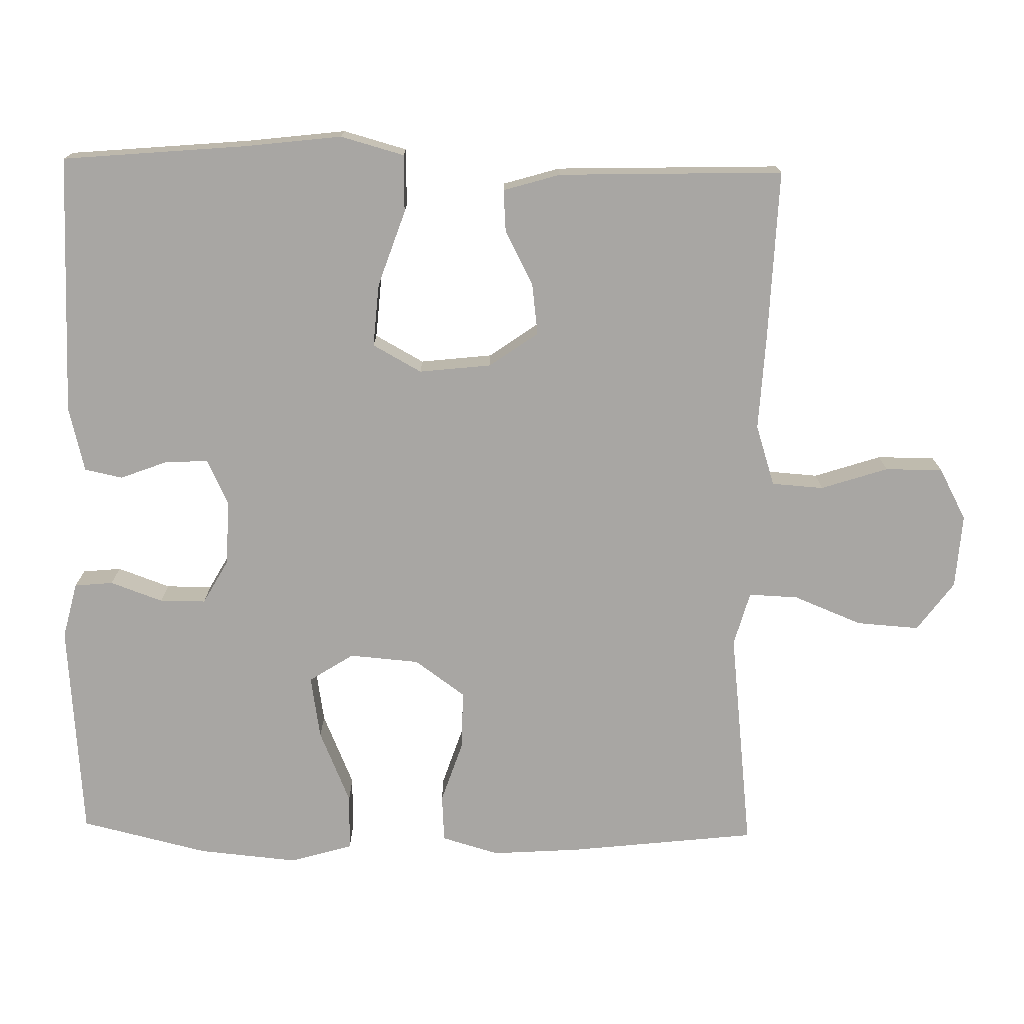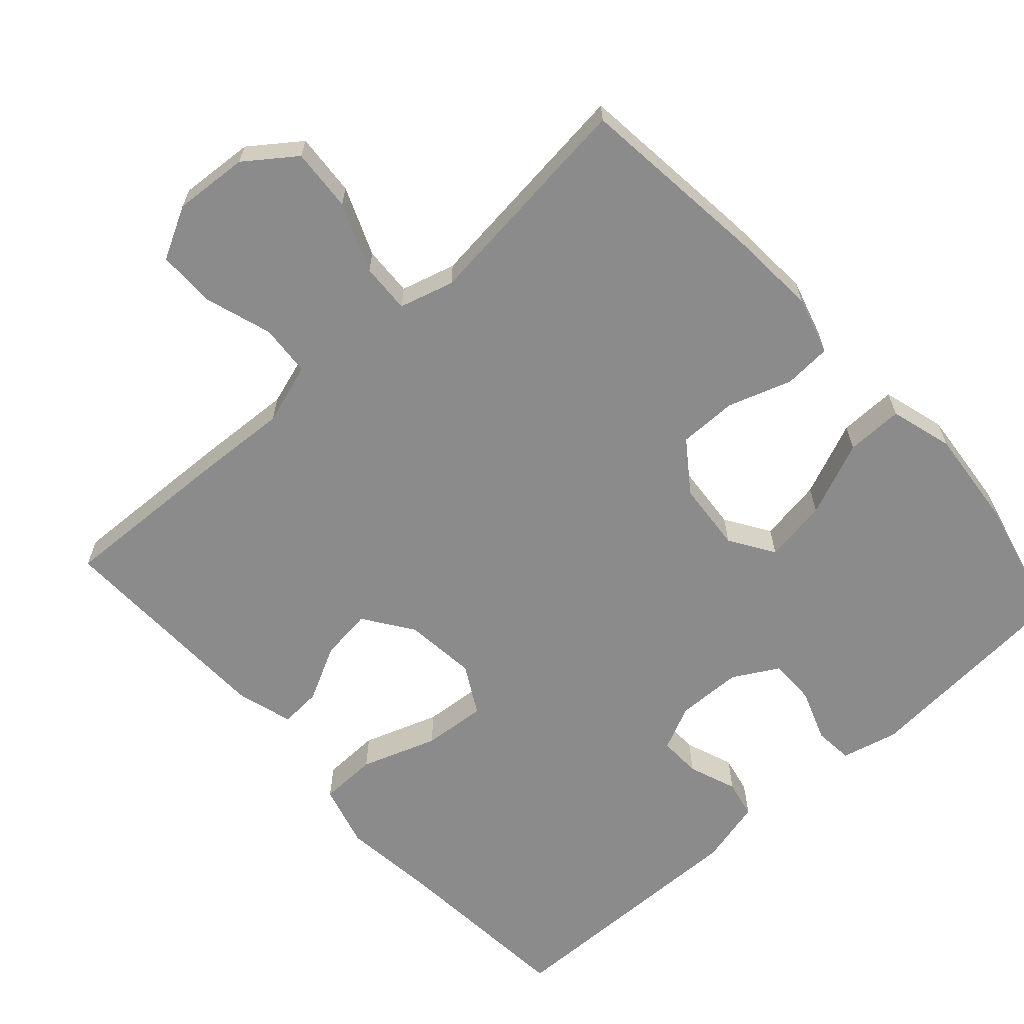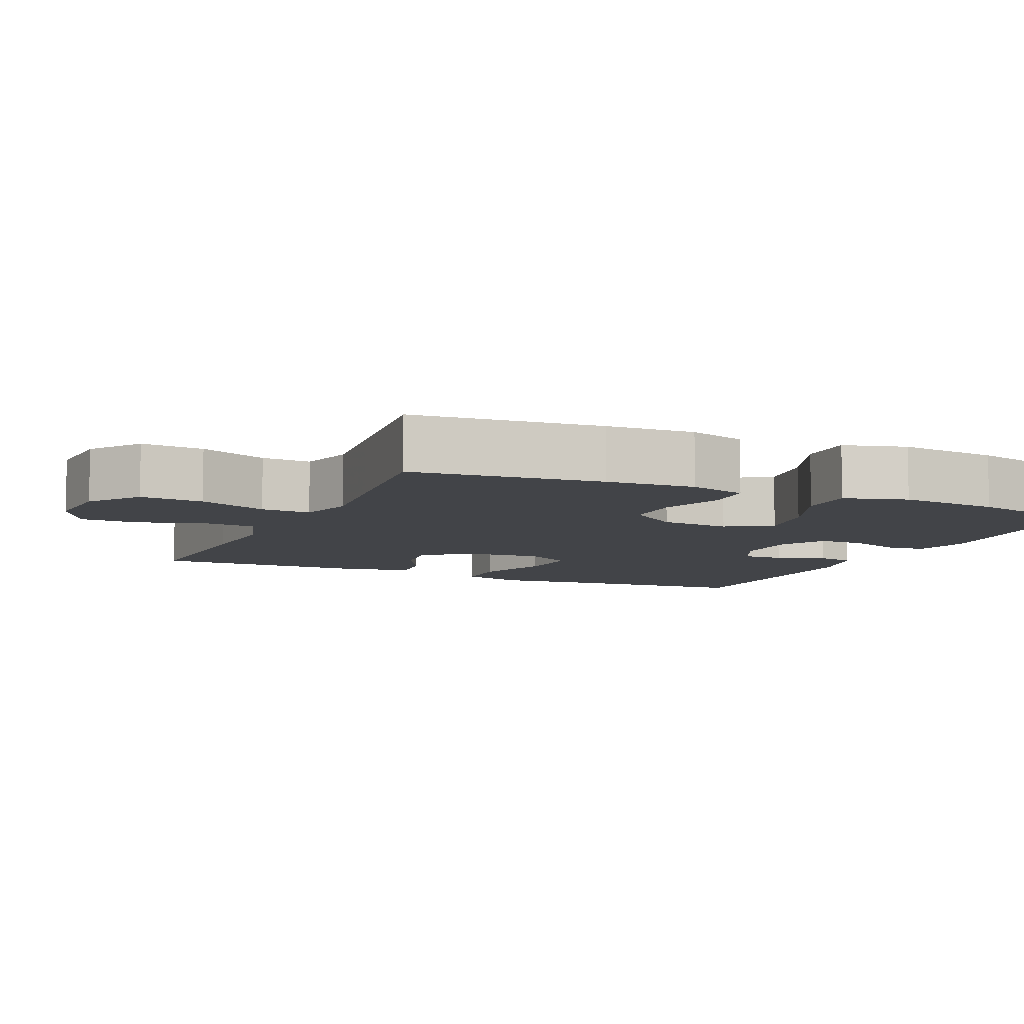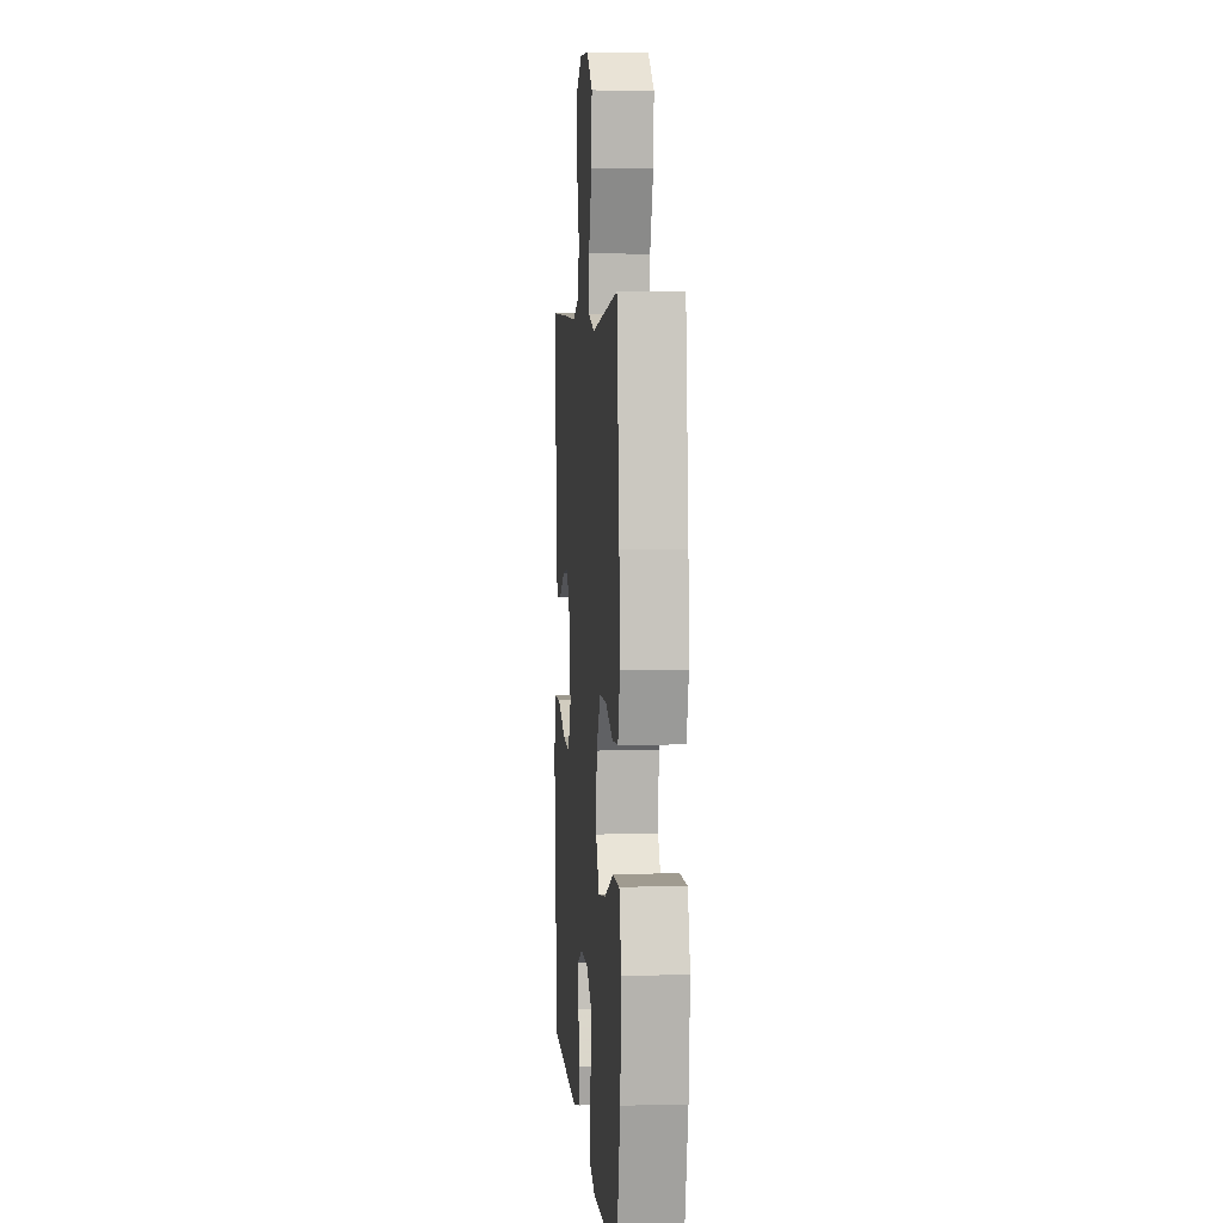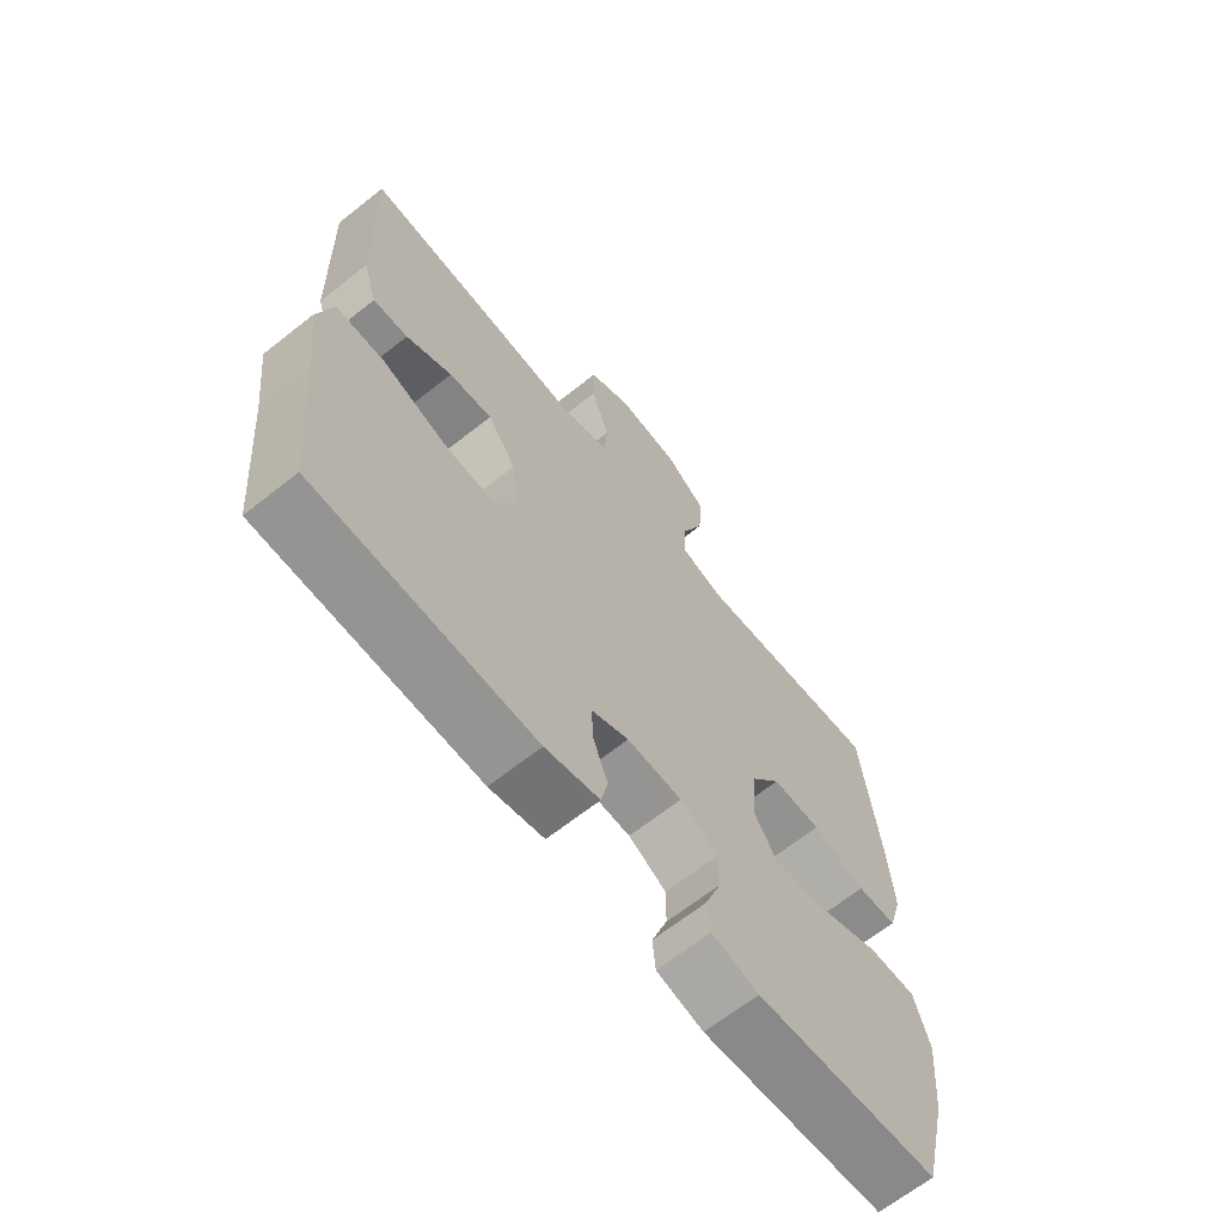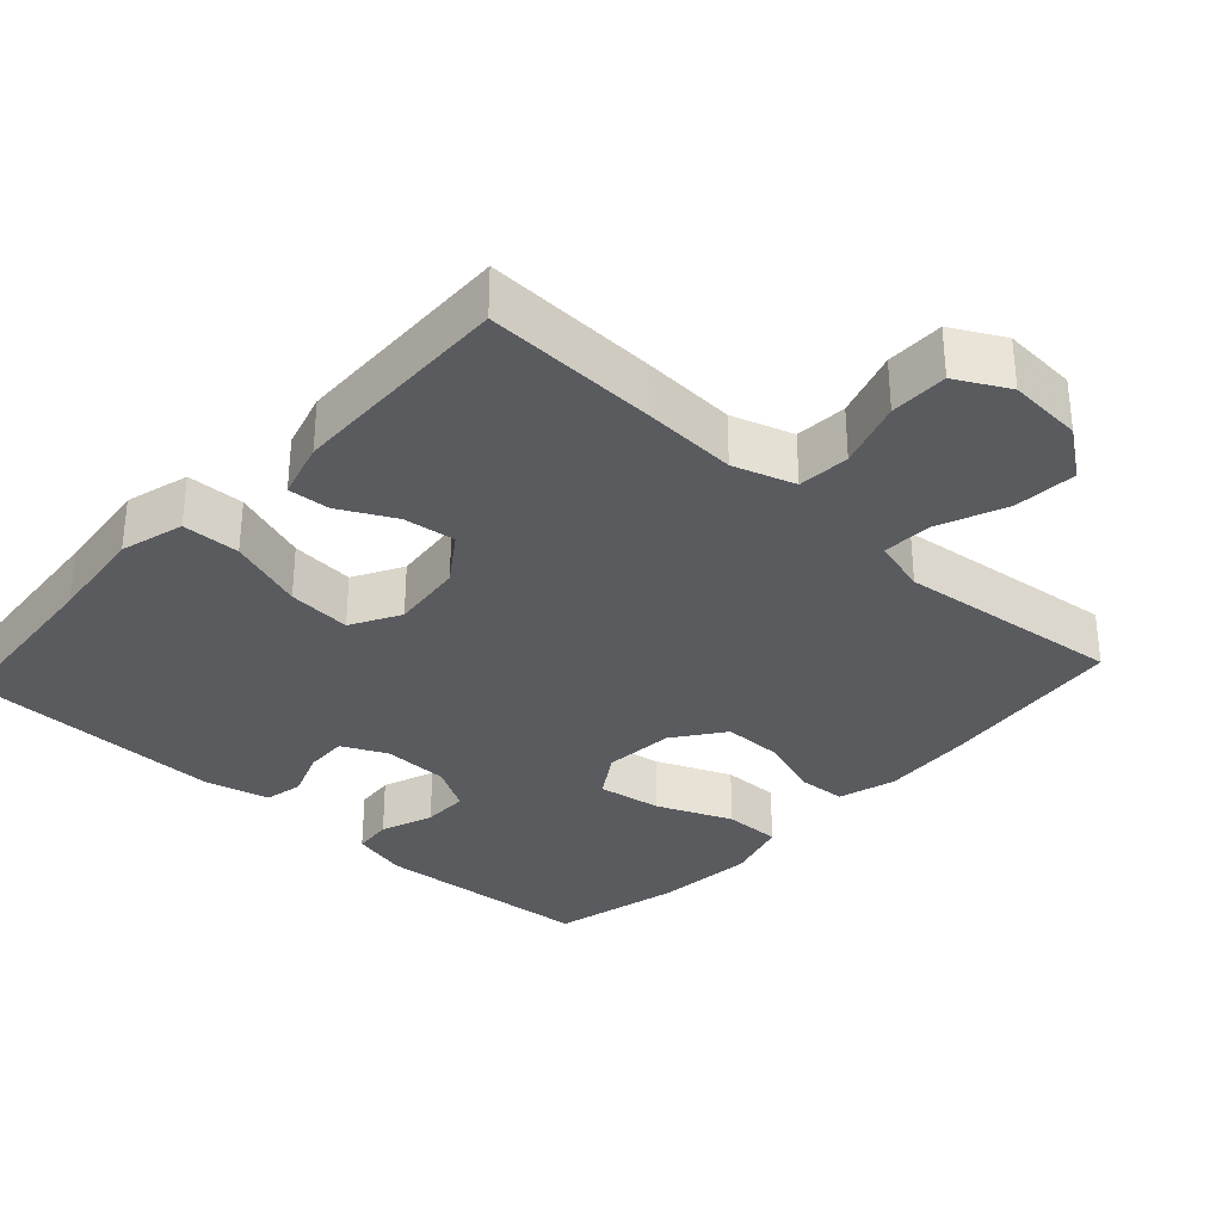
<metadata>
{"format":"obj","ext":"obj","renderer":"f3d","projection":"perspective","resolution":1024,"background":"white","views":[{"elev":-74.3,"azim":-91.1,"up":"+Y"},{"elev":-64.0,"azim":41.9,"up":"+Y"},{"elev":-8.0,"azim":65.7,"up":"+Y"},{"elev":4.9,"azim":85.3,"up":"+Z"},{"elev":-66.3,"azim":-51.5,"up":"+Z"},{"elev":-32.7,"azim":-42.6,"up":"+Y"}]}
</metadata>
<code>
v -0.5 0.07 0.5
v -0.264 0.07 0.491
v -0.135 0.07 0.484
v -0.051 0.07 0.511
v -0.046 0.07 0.582
v -0.076 0.07 0.674
v -0.076 0.07 0.753
v -0.005 0.07 0.791
v 0.097 0.07 0.784
v 0.165 0.07 0.734
v 0.159 0.07 0.648
v 0.121 0.07 0.554
v 0.118 0.07 0.486
v 0.193 0.07 0.465
v 0.315 0.07 0.479
v 0.5 0.07 0.5
v 0.529 0.07 0.241
v 0.537 0.07 0.12
v 0.514 0.07 0.041
v 0.449 0.07 0.037
v 0.362 0.07 0.066
v 0.282 0.07 0.066
v 0.232 0.07 -0.003
v 0.224 0.07 -0.099
v 0.263 0.07 -0.16
v 0.35 0.07 -0.146
v 0.452 0.07 -0.103
v 0.53 0.07 -0.102
v 0.555 0.07 -0.188
v 0.542 0.07 -0.325
v 0.5 0.07 -0.5
v 0.2 0.07 -0.523
v 0.123 0.07 -0.504
v 0.118 0.07 -0.451
v 0.144 0.07 -0.379
v 0.144 0.07 -0.316
v 0.082 0.07 -0.281
v -0.008 0.07 -0.279
v -0.069 0.07 -0.308
v -0.067 0.07 -0.366
v -0.042 0.07 -0.432
v -0.053 0.07 -0.484
v -0.142 0.07 -0.506
v -0.5 0.07 -0.5
v -0.522 0.07 -0.249
v -0.538 0.07 -0.114
v -0.514 0.07 -0.027
v -0.435 0.07 -0.025
v -0.331 0.07 -0.061
v -0.244 0.07 -0.068
v -0.207 0.07 -0.001
v -0.218 0.07 0.098
v -0.265 0.07 0.165
v -0.336 0.07 0.156
v -0.411 0.07 0.117
v -0.468 0.07 0.113
v -0.491 0.07 0.191
v -0.5 0 0.5
v -0.264 0 0.491
v -0.135 0 0.484
v -0.051 0 0.511
v -0.046 0 0.582
v -0.076 0 0.674
v -0.076 0 0.753
v -0.005 0 0.791
v 0.097 0 0.784
v 0.165 0 0.734
v 0.159 0 0.648
v 0.121 0 0.554
v 0.118 0 0.486
v 0.193 0 0.465
v 0.315 0 0.479
v 0.5 0 0.5
v 0.529 0 0.241
v 0.537 0 0.12
v 0.514 0 0.041
v 0.449 0 0.037
v 0.362 0 0.066
v 0.282 0 0.066
v 0.232 0 -0.003
v 0.224 0 -0.099
v 0.263 0 -0.16
v 0.35 0 -0.146
v 0.452 0 -0.103
v 0.53 0 -0.102
v 0.555 0 -0.188
v 0.542 0 -0.325
v 0.5 0 -0.5
v 0.2 0 -0.523
v 0.123 0 -0.504
v 0.118 0 -0.451
v 0.144 0 -0.379
v 0.144 0 -0.316
v 0.082 0 -0.281
v -0.008 0 -0.279
v -0.069 0 -0.308
v -0.067 0 -0.366
v -0.042 0 -0.432
v -0.053 0 -0.484
v -0.142 0 -0.506
v -0.5 0 -0.5
v -0.522 0 -0.249
v -0.538 0 -0.114
v -0.514 0 -0.027
v -0.435 0 -0.025
v -0.331 0 -0.061
v -0.244 0 -0.068
v -0.207 0 -0.001
v -0.218 0 0.098
v -0.265 0 0.165
v -0.336 0 0.156
v -0.411 0 0.117
v -0.468 0 0.113
v -0.491 0 0.191
f 1 2 3
f 57 1 3
f 56 57 3
f 55 56 3
f 54 55 3
f 53 54 3 4
f 52 53 4
f 51 52 4
f 47 48 49
f 46 47 49
f 45 46 49
f 45 49 50
f 44 45 50
f 43 44 50
f 42 43 50
f 41 42 50
f 40 41 50
f 39 40 50 51
f 33 34 35
f 32 33 35
f 31 32 35
f 30 31 35
f 29 30 35
f 28 29 35
f 27 28 35
f 26 27 35
f 25 26 35 36
f 24 25 36 37
f 19 20 21
f 18 19 21
f 17 18 21
f 16 17 21
f 15 16 21
f 14 15 21
f 13 14 21 22
f 10 11 12
f 9 10 12
f 8 9 12
f 7 8 12
f 6 7 12
f 5 6 12
f 4 5 12 13
f 13 22 23
f 4 13 23
f 51 4 23
f 39 51 23
f 38 39 23
f 23 24 37 38
f 60 59 58
f 60 58 114
f 60 114 113
f 60 113 112
f 60 112 111
f 61 60 111 110
f 61 110 109
f 61 109 108
f 106 105 104
f 106 104 103
f 106 103 102
f 107 106 102
f 107 102 101
f 107 101 100
f 107 100 99
f 107 99 98
f 107 98 97
f 108 107 97 96
f 92 91 90
f 92 90 89
f 92 89 88
f 92 88 87
f 92 87 86
f 92 86 85
f 92 85 84
f 92 84 83
f 93 92 83 82
f 94 93 82 81
f 78 77 76
f 78 76 75
f 78 75 74
f 78 74 73
f 78 73 72
f 78 72 71
f 79 78 71 70
f 69 68 67
f 69 67 66
f 69 66 65
f 69 65 64
f 69 64 63
f 69 63 62
f 70 69 62 61
f 80 79 70
f 80 70 61
f 80 61 108
f 80 108 96
f 80 96 95
f 95 94 81 80
f 1 58 59 2
f 2 59 60 3
f 3 60 61 4
f 4 61 62 5
f 5 62 63 6
f 6 63 64 7
f 7 64 65 8
f 8 65 66 9
f 9 66 67 10
f 10 67 68 11
f 11 68 69 12
f 12 69 70 13
f 13 70 71 14
f 14 71 72 15
f 15 72 73 16
f 16 73 74 17
f 17 74 75 18
f 18 75 76 19
f 19 76 77 20
f 20 77 78 21
f 21 78 79 22
f 22 79 80 23
f 23 80 81 24
f 24 81 82 25
f 25 82 83 26
f 26 83 84 27
f 27 84 85 28
f 28 85 86 29
f 29 86 87 30
f 30 87 88 31
f 31 88 89 32
f 32 89 90 33
f 33 90 91 34
f 34 91 92 35
f 35 92 93 36
f 36 93 94 37
f 37 94 95 38
f 38 95 96 39
f 39 96 97 40
f 40 97 98 41
f 41 98 99 42
f 42 99 100 43
f 43 100 101 44
f 44 101 102 45
f 45 102 103 46
f 46 103 104 47
f 47 104 105 48
f 48 105 106 49
f 49 106 107 50
f 50 107 108 51
f 51 108 109 52
f 52 109 110 53
f 53 110 111 54
f 54 111 112 55
f 55 112 113 56
f 56 113 114 57
f 57 114 58 1

</code>
